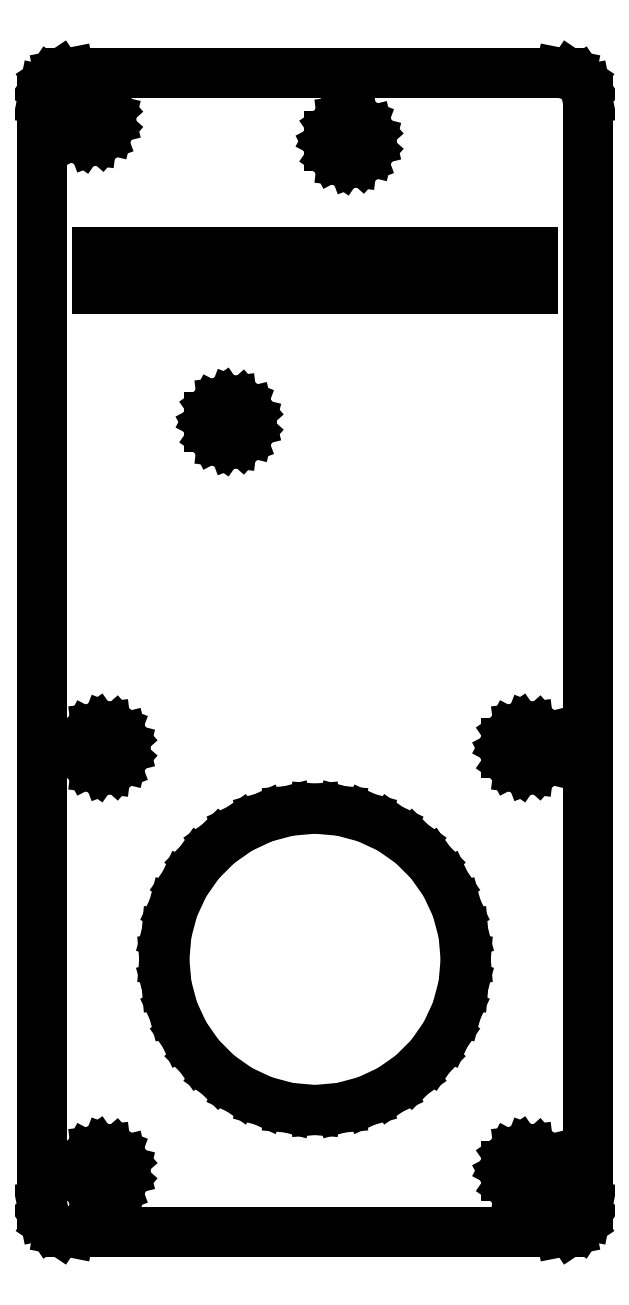
<metadata>
{"format":"dxf","ext":"dxf","renderer":"ezdxf+matplotlib","layout":"modelspace","background":"white","min_lineweight":24,"dpi":150}
</metadata>
<code>
0
SECTION
2
ENTITIES
0
LINE
8
0
10
-20
11
-20
20
-18
21
63
0
LINE
8
0
10
-20
11
-19.85
20
63
21
63.77
0
LINE
8
0
10
-19.85
11
-19.41
20
63.77
21
64.41
0
LINE
8
0
10
-19.41
11
-18.77
20
64.41
21
64.85
0
LINE
8
0
10
-18.77
11
-18
20
64.85
21
65
0
LINE
8
0
10
-18
11
18
20
65
21
65
0
LINE
8
0
10
18
11
18.77
20
65
21
64.85
0
LINE
8
0
10
18.77
11
19.41
20
64.85
21
64.41
0
LINE
8
0
10
19.41
11
19.85
20
64.41
21
63.77
0
LINE
8
0
10
19.85
11
20
20
63.77
21
63
0
LINE
8
0
10
20
11
20
20
63
21
-18
0
LINE
8
0
10
20
11
19.85
20
-18
21
-18.77
0
LINE
8
0
10
19.85
11
19.41
20
-18.77
21
-19.41
0
LINE
8
0
10
19.41
11
18.77
20
-19.41
21
-19.85
0
LINE
8
0
10
18.77
11
18
20
-19.85
21
-20
0
LINE
8
0
10
18
11
-18
20
-20
21
-20
0
LINE
8
0
10
-18
11
-18.77
20
-20
21
-19.85
0
LINE
8
0
10
-18.77
11
-19.41
20
-19.85
21
-19.41
0
LINE
8
0
10
-19.41
11
-19.85
20
-19.41
21
-18.77
0
LINE
8
0
10
-19.85
11
-20
20
-18.77
21
-18
0
LINE
8
0
10
-18.05
11
-18.05
20
61.23
21
61.97
0
LINE
8
0
10
-18.05
11
-17.71
20
61.97
21
62.63
0
LINE
8
0
10
-17.71
11
-17.1
20
62.63
21
63.05
0
LINE
8
0
10
-17.1
11
-16.36
20
63.05
21
63.14
0
LINE
8
0
10
-16.36
11
-15.67
20
63.14
21
62.88
0
LINE
8
0
10
-15.67
11
-15.18
20
62.88
21
62.32
0
LINE
8
0
10
-15.18
11
-15
20
62.32
21
61.6
0
LINE
8
0
10
-15
11
-15.18
20
61.6
21
60.88
0
LINE
8
0
10
-15.18
11
-15.67
20
60.88
21
60.32
0
LINE
8
0
10
-15.67
11
-16.36
20
60.32
21
60.06
0
LINE
8
0
10
-16.36
11
-17.1
20
60.06
21
60.15
0
LINE
8
0
10
-17.1
11
-17.71
20
60.15
21
60.57
0
LINE
8
0
10
-17.71
11
-18.05
20
60.57
21
61.23
0
LINE
8
0
10
-17
11
-17
20
-15.87
21
-15.13
0
LINE
8
0
10
-17
11
-16.66
20
-15.13
21
-14.47
0
LINE
8
0
10
-16.66
11
-16.05
20
-14.47
21
-14.05
0
LINE
8
0
10
-16.05
11
-15.31
20
-14.05
21
-13.96
0
LINE
8
0
10
-15.31
11
-14.62
20
-13.96
21
-14.22
0
LINE
8
0
10
-14.62
11
-14.13
20
-14.22
21
-14.78
0
LINE
8
0
10
-14.13
11
-13.95
20
-14.78
21
-15.5
0
LINE
8
0
10
-13.95
11
-14.13
20
-15.5
21
-16.22
0
LINE
8
0
10
-14.13
11
-14.62
20
-16.22
21
-16.78
0
LINE
8
0
10
-14.62
11
-15.31
20
-16.78
21
-17.04
0
LINE
8
0
10
-15.31
11
-16.05
20
-17.04
21
-16.95
0
LINE
8
0
10
-16.05
11
-16.66
20
-16.95
21
-16.53
0
LINE
8
0
10
-16.66
11
-17
20
-16.53
21
-15.87
0
LINE
8
0
10
-17
11
-17
20
15.13
21
15.87
0
LINE
8
0
10
-17
11
-16.66
20
15.87
21
16.53
0
LINE
8
0
10
-16.66
11
-16.05
20
16.53
21
16.95
0
LINE
8
0
10
-16.05
11
-15.31
20
16.95
21
17.04
0
LINE
8
0
10
-15.31
11
-14.62
20
17.04
21
16.78
0
LINE
8
0
10
-14.62
11
-14.13
20
16.78
21
16.22
0
LINE
8
0
10
-14.13
11
-13.95
20
16.22
21
15.5
0
LINE
8
0
10
-13.95
11
-14.13
20
15.5
21
14.78
0
LINE
8
0
10
-14.13
11
-14.62
20
14.78
21
14.22
0
LINE
8
0
10
-14.62
11
-15.31
20
14.22
21
13.96
0
LINE
8
0
10
-15.31
11
-16.05
20
13.96
21
14.05
0
LINE
8
0
10
-16.05
11
-16.66
20
14.05
21
14.47
0
LINE
8
0
10
-16.66
11
-17
20
14.47
21
15.13
0
LINE
8
0
10
-16
11
-16
20
49.13
21
51.87
0
LINE
8
0
10
-16
11
16
20
51.87
21
51.87
0
LINE
8
0
10
16
11
16
20
51.87
21
49.13
0
LINE
8
0
10
16
11
-16
20
49.13
21
49.13
0
LINE
8
0
10
-11.05
11
-10.88
20
0
21
1.919
0
LINE
8
0
10
-10.88
11
-10.38
20
1.919
21
3.779
0
LINE
8
0
10
-10.38
11
-9.57
20
3.779
21
5.525
0
LINE
8
0
10
-9.57
11
-8.465
20
5.525
21
7.103
0
LINE
8
0
10
-8.465
11
-7.103
20
7.103
21
8.465
0
LINE
8
0
10
-7.103
11
-5.525
20
8.465
21
9.57
0
LINE
8
0
10
-5.525
11
-3.779
20
9.57
21
10.38
0
LINE
8
0
10
-3.779
11
-1.919
20
10.38
21
10.88
0
LINE
8
0
10
-1.919
11
0
20
10.88
21
11.05
0
LINE
8
0
10
0
11
1.919
20
11.05
21
10.88
0
LINE
8
0
10
1.919
11
3.779
20
10.88
21
10.38
0
LINE
8
0
10
3.779
11
5.525
20
10.38
21
9.57
0
LINE
8
0
10
5.525
11
7.103
20
9.57
21
8.465
0
LINE
8
0
10
7.103
11
8.465
20
8.465
21
7.103
0
LINE
8
0
10
8.465
11
9.57
20
7.103
21
5.525
0
LINE
8
0
10
9.57
11
10.38
20
5.525
21
3.779
0
LINE
8
0
10
10.38
11
10.88
20
3.779
21
1.919
0
LINE
8
0
10
10.88
11
11.05
20
1.919
21
0
0
LINE
8
0
10
11.05
11
10.88
20
0
21
-1.919
0
LINE
8
0
10
10.88
11
10.38
20
-1.919
21
-3.779
0
LINE
8
0
10
10.38
11
9.57
20
-3.779
21
-5.525
0
LINE
8
0
10
9.57
11
8.465
20
-5.525
21
-7.103
0
LINE
8
0
10
8.465
11
7.103
20
-7.103
21
-8.465
0
LINE
8
0
10
7.103
11
5.525
20
-8.465
21
-9.57
0
LINE
8
0
10
5.525
11
3.779
20
-9.57
21
-10.38
0
LINE
8
0
10
3.779
11
1.919
20
-10.38
21
-10.88
0
LINE
8
0
10
1.919
11
0
20
-10.88
21
-11.05
0
LINE
8
0
10
0
11
-1.919
20
-11.05
21
-10.88
0
LINE
8
0
10
-1.919
11
-3.779
20
-10.88
21
-10.38
0
LINE
8
0
10
-3.779
11
-5.525
20
-10.38
21
-9.57
0
LINE
8
0
10
-5.525
11
-7.103
20
-9.57
21
-8.465
0
LINE
8
0
10
-7.103
11
-8.465
20
-8.465
21
-7.103
0
LINE
8
0
10
-8.465
11
-9.57
20
-7.103
21
-5.525
0
LINE
8
0
10
-9.57
11
-10.38
20
-5.525
21
-3.779
0
LINE
8
0
10
-10.38
11
-10.88
20
-3.779
21
-1.919
0
LINE
8
0
10
-10.88
11
-11.05
20
-1.919
21
0
0
LINE
8
0
10
-7.755
11
-7.755
20
39.03
21
39.77
0
LINE
8
0
10
-7.755
11
-7.41
20
39.77
21
40.43
0
LINE
8
0
10
-7.41
11
-6.8
20
40.43
21
40.85
0
LINE
8
0
10
-6.8
11
-6.063
20
40.85
21
40.94
0
LINE
8
0
10
-6.063
11
-5.369
20
40.94
21
40.68
0
LINE
8
0
10
-5.369
11
-4.878
20
40.68
21
40.12
0
LINE
8
0
10
-4.878
11
-4.7
20
40.12
21
39.4
0
LINE
8
0
10
-4.7
11
-4.878
20
39.4
21
38.68
0
LINE
8
0
10
-4.878
11
-5.369
20
38.68
21
38.12
0
LINE
8
0
10
-5.369
11
-6.063
20
38.12
21
37.86
0
LINE
8
0
10
-6.063
11
-6.8
20
37.86
21
37.95
0
LINE
8
0
10
-6.8
11
-7.41
20
37.95
21
38.37
0
LINE
8
0
10
-7.41
11
-7.755
20
38.37
21
39.03
0
LINE
8
0
10
1.045
11
1.045
20
59.63
21
60.37
0
LINE
8
0
10
1.045
11
1.39
20
60.37
21
61.03
0
LINE
8
0
10
1.39
11
2
20
61.03
21
61.45
0
LINE
8
0
10
2
11
2.737
20
61.45
21
61.54
0
LINE
8
0
10
2.737
11
3.431
20
61.54
21
61.28
0
LINE
8
0
10
3.431
11
3.922
20
61.28
21
60.72
0
LINE
8
0
10
3.922
11
4.1
20
60.72
21
60
0
LINE
8
0
10
4.1
11
3.922
20
60
21
59.28
0
LINE
8
0
10
3.922
11
3.431
20
59.28
21
58.72
0
LINE
8
0
10
3.431
11
2.737
20
58.72
21
58.46
0
LINE
8
0
10
2.737
11
2
20
58.46
21
58.55
0
LINE
8
0
10
2
11
1.39
20
58.55
21
58.97
0
LINE
8
0
10
1.39
11
1.045
20
58.97
21
59.63
0
LINE
8
0
10
13.99
11
13.99
20
-15.87
21
-15.13
0
LINE
8
0
10
13.99
11
14.34
20
-15.13
21
-14.47
0
LINE
8
0
10
14.34
11
14.95
20
-14.47
21
-14.05
0
LINE
8
0
10
14.95
11
15.69
20
-14.05
21
-13.96
0
LINE
8
0
10
15.69
11
16.38
20
-13.96
21
-14.22
0
LINE
8
0
10
16.38
11
16.87
20
-14.22
21
-14.78
0
LINE
8
0
10
16.87
11
17.05
20
-14.78
21
-15.5
0
LINE
8
0
10
17.05
11
16.87
20
-15.5
21
-16.22
0
LINE
8
0
10
16.87
11
16.38
20
-16.22
21
-16.78
0
LINE
8
0
10
16.38
11
15.69
20
-16.78
21
-17.04
0
LINE
8
0
10
15.69
11
14.95
20
-17.04
21
-16.95
0
LINE
8
0
10
14.95
11
14.34
20
-16.95
21
-16.53
0
LINE
8
0
10
14.34
11
13.99
20
-16.53
21
-15.87
0
LINE
8
0
10
13.99
11
13.99
20
15.13
21
15.87
0
LINE
8
0
10
13.99
11
14.34
20
15.87
21
16.53
0
LINE
8
0
10
14.34
11
14.95
20
16.53
21
16.95
0
LINE
8
0
10
14.95
11
15.69
20
16.95
21
17.04
0
LINE
8
0
10
15.69
11
16.38
20
17.04
21
16.78
0
LINE
8
0
10
16.38
11
16.87
20
16.78
21
16.22
0
LINE
8
0
10
16.87
11
17.05
20
16.22
21
15.5
0
LINE
8
0
10
17.05
11
16.87
20
15.5
21
14.78
0
LINE
8
0
10
16.87
11
16.38
20
14.78
21
14.22
0
LINE
8
0
10
16.38
11
15.69
20
14.22
21
13.96
0
LINE
8
0
10
15.69
11
14.95
20
13.96
21
14.05
0
LINE
8
0
10
14.95
11
14.34
20
14.05
21
14.47
0
LINE
8
0
10
14.34
11
13.99
20
14.47
21
15.13
0
ENDSEC
0
EOF

</code>
